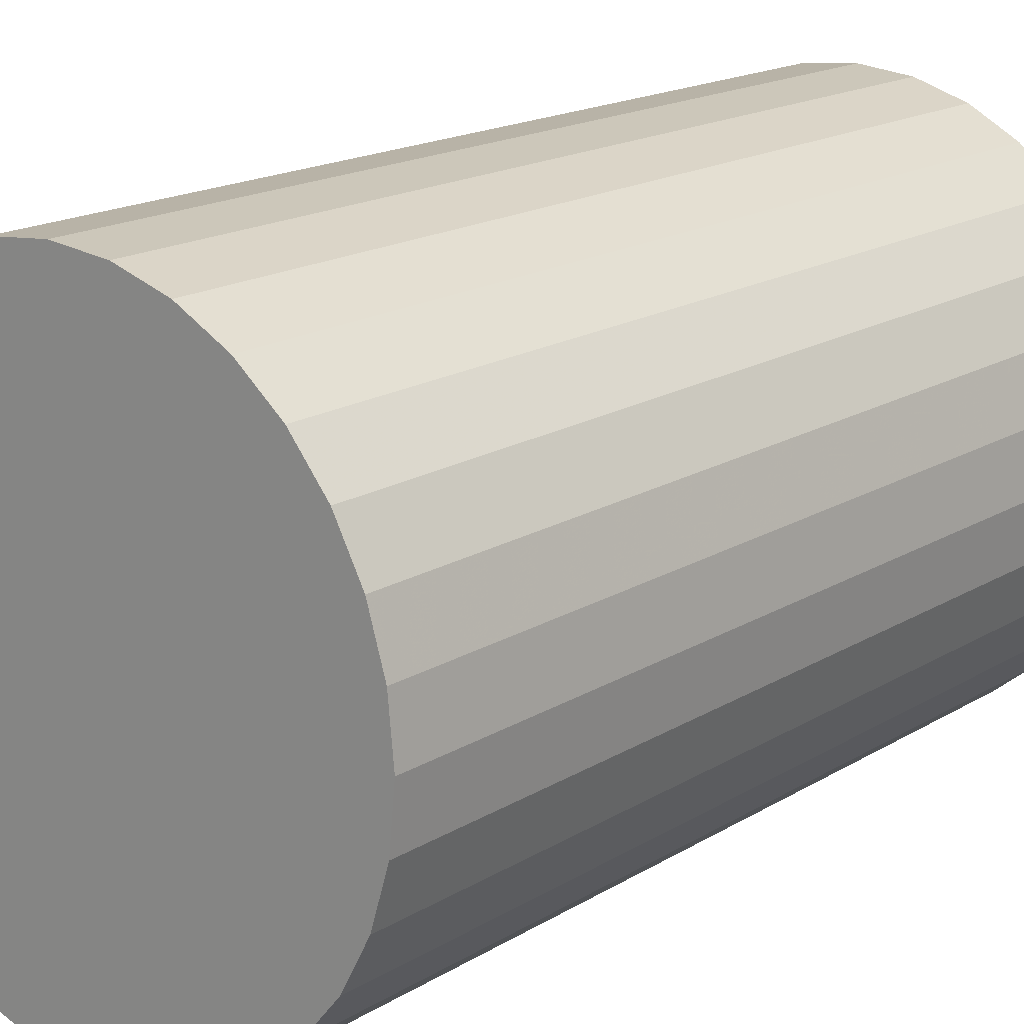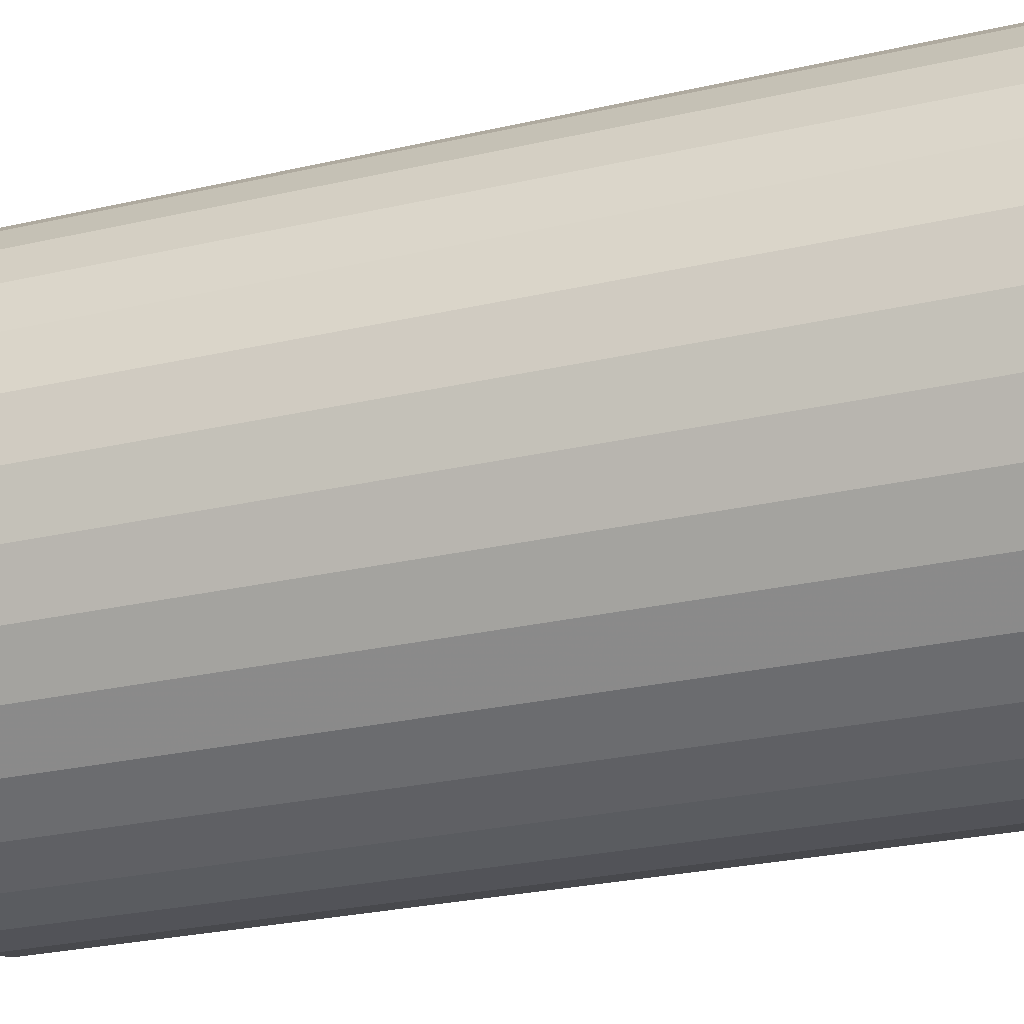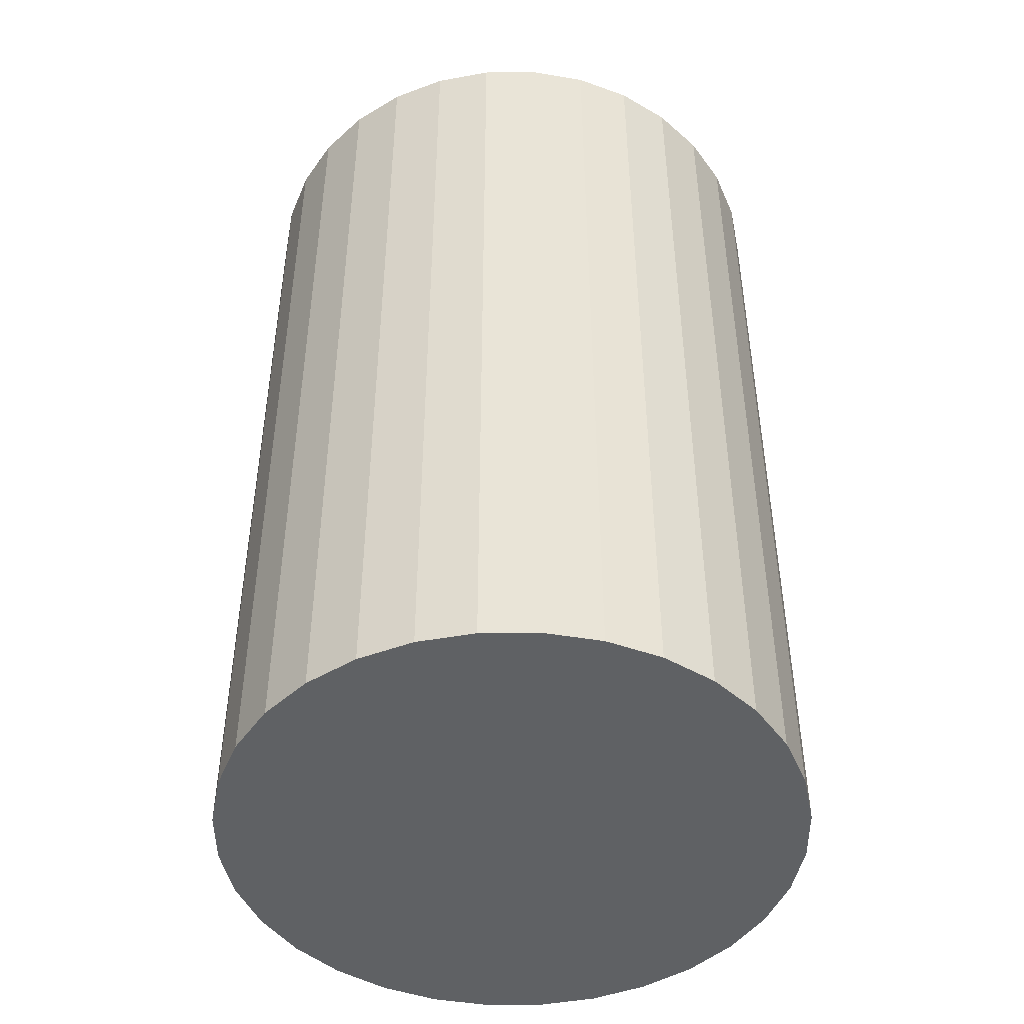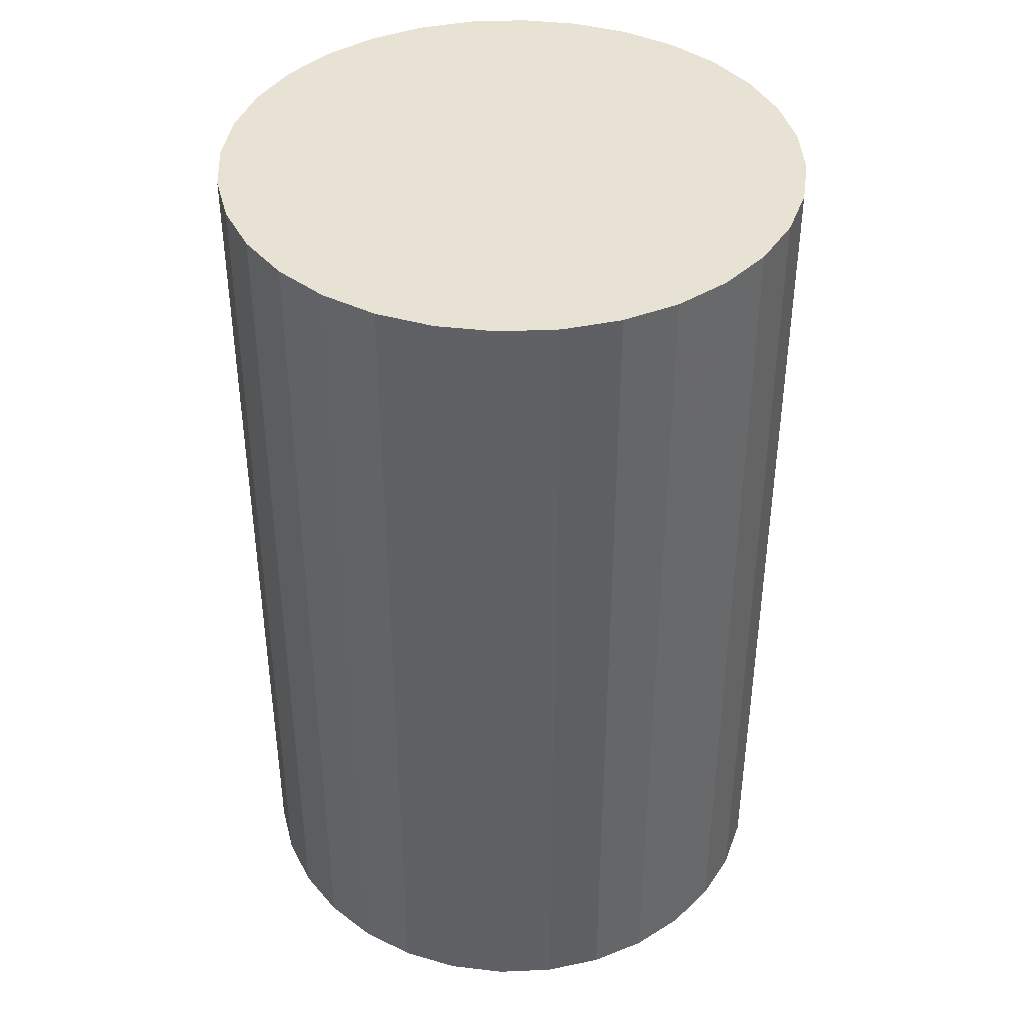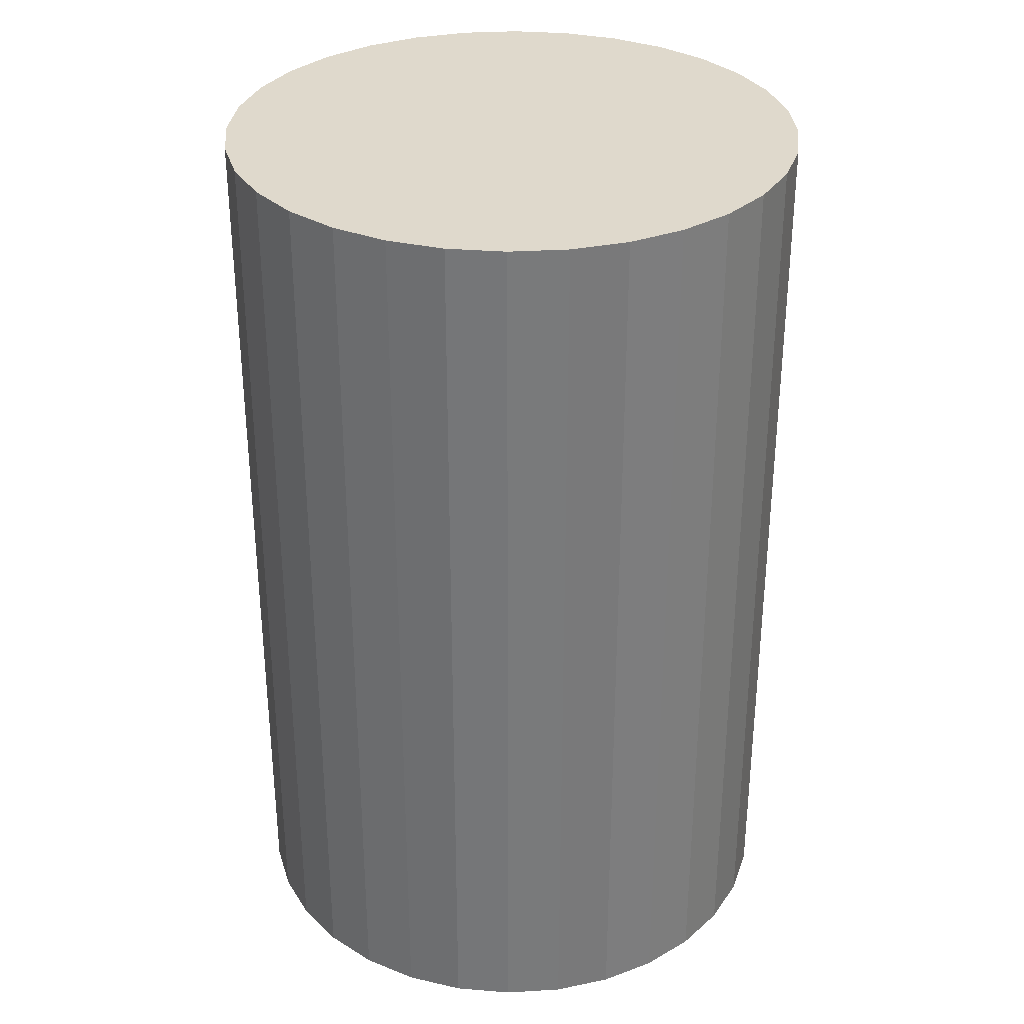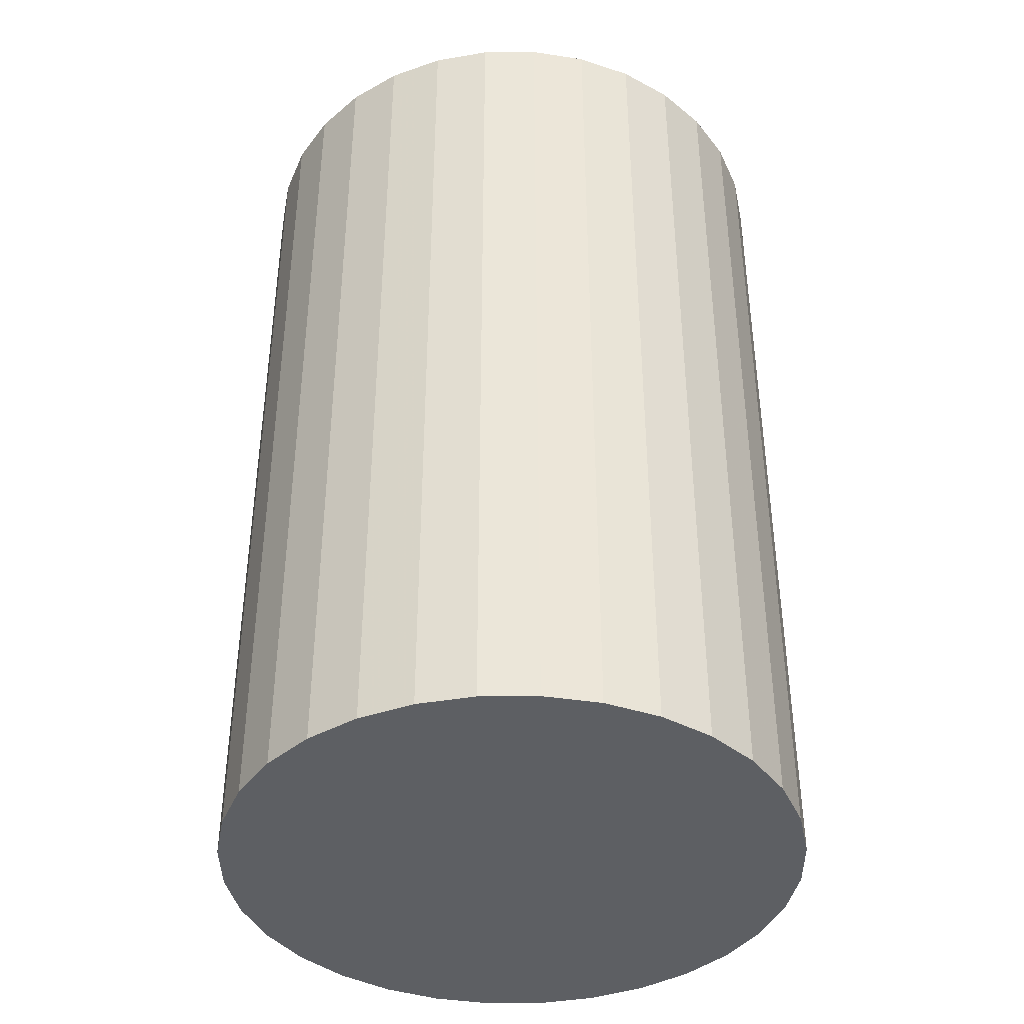
<metadata>
{"format":"obj","ext":"obj","renderer":"f3d","projection":"perspective","resolution":1024,"background":"white","views":[{"elev":17.2,"azim":39.7,"up":"+Y"},{"elev":-28.2,"azim":-71.0,"up":"+Y"},{"elev":-46.6,"azim":-72.7,"up":"+Z"},{"elev":40.7,"azim":-53.7,"up":"+Z"},{"elev":32.3,"azim":-10.4,"up":"+Z"},{"elev":-40.4,"azim":28.7,"up":"+Z"}]}
</metadata>
<code>
v 0 0 -0.03593
v 0.02267 0 -0.03593
v 0.02267 0 0.03593
v 0 0 0.03593
v 0.02223 0.004422 -0.03593
v 0.02223 0.004422 0.03593
v 0.02094 0.008674 -0.03593
v 0.02094 0.008674 0.03593
v 0.01885 0.01259 -0.03593
v 0.01885 0.01259 0.03593
v 0.01603 0.01603 -0.03593
v 0.01603 0.01603 0.03593
v 0.01259 0.01885 -0.03593
v 0.01259 0.01885 0.03593
v 0.008674 0.02094 -0.03593
v 0.008674 0.02094 0.03593
v 0.004422 0.02223 -0.03593
v 0.004422 0.02223 0.03593
v 0 0.02267 -0.03593
v 0 0.02267 0.03593
v -0.004422 0.02223 -0.03593
v -0.004422 0.02223 0.03593
v -0.008674 0.02094 -0.03593
v -0.008674 0.02094 0.03593
v -0.01259 0.01885 -0.03593
v -0.01259 0.01885 0.03593
v -0.01603 0.01603 -0.03593
v -0.01603 0.01603 0.03593
v -0.01885 0.01259 -0.03593
v -0.01885 0.01259 0.03593
v -0.02094 0.008674 -0.03593
v -0.02094 0.008674 0.03593
v -0.02223 0.004422 -0.03593
v -0.02223 0.004422 0.03593
v -0.02267 0 -0.03593
v -0.02267 0 0.03593
v -0.02223 -0.004422 -0.03593
v -0.02223 -0.004422 0.03593
v -0.02094 -0.008674 -0.03593
v -0.02094 -0.008674 0.03593
v -0.01885 -0.01259 -0.03593
v -0.01885 -0.01259 0.03593
v -0.01603 -0.01603 -0.03593
v -0.01603 -0.01603 0.03593
v -0.01259 -0.01885 -0.03593
v -0.01259 -0.01885 0.03593
v -0.008674 -0.02094 -0.03593
v -0.008674 -0.02094 0.03593
v -0.004422 -0.02223 -0.03593
v -0.004422 -0.02223 0.03593
v -0 -0.02267 -0.03593
v -0 -0.02267 0.03593
v 0.004422 -0.02223 -0.03593
v 0.004422 -0.02223 0.03593
v 0.008674 -0.02094 -0.03593
v 0.008674 -0.02094 0.03593
v 0.01259 -0.01885 -0.03593
v 0.01259 -0.01885 0.03593
v 0.01603 -0.01603 -0.03593
v 0.01603 -0.01603 0.03593
v 0.01885 -0.01259 -0.03593
v 0.01885 -0.01259 0.03593
v 0.02094 -0.008674 -0.03593
v 0.02094 -0.008674 0.03593
v 0.02223 -0.004422 -0.03593
v 0.02223 -0.004422 0.03593
f 2 1 5
f 2 5 3
f 3 5 6
f 3 6 4
f 5 1 7
f 5 7 6
f 6 7 8
f 6 8 4
f 7 1 9
f 7 9 8
f 8 9 10
f 8 10 4
f 9 1 11
f 9 11 10
f 10 11 12
f 10 12 4
f 11 1 13
f 11 13 12
f 12 13 14
f 12 14 4
f 13 1 15
f 13 15 14
f 14 15 16
f 14 16 4
f 15 1 17
f 15 17 16
f 16 17 18
f 16 18 4
f 17 1 19
f 17 19 18
f 18 19 20
f 18 20 4
f 19 1 21
f 19 21 20
f 20 21 22
f 20 22 4
f 21 1 23
f 21 23 22
f 22 23 24
f 22 24 4
f 23 1 25
f 23 25 24
f 24 25 26
f 24 26 4
f 25 1 27
f 25 27 26
f 26 27 28
f 26 28 4
f 27 1 29
f 27 29 28
f 28 29 30
f 28 30 4
f 29 1 31
f 29 31 30
f 30 31 32
f 30 32 4
f 31 1 33
f 31 33 32
f 32 33 34
f 32 34 4
f 33 1 35
f 33 35 34
f 34 35 36
f 34 36 4
f 35 1 37
f 35 37 36
f 36 37 38
f 36 38 4
f 37 1 39
f 37 39 38
f 38 39 40
f 38 40 4
f 39 1 41
f 39 41 40
f 40 41 42
f 40 42 4
f 41 1 43
f 41 43 42
f 42 43 44
f 42 44 4
f 43 1 45
f 43 45 44
f 44 45 46
f 44 46 4
f 45 1 47
f 45 47 46
f 46 47 48
f 46 48 4
f 47 1 49
f 47 49 48
f 48 49 50
f 48 50 4
f 49 1 51
f 49 51 50
f 50 51 52
f 50 52 4
f 51 1 53
f 51 53 52
f 52 53 54
f 52 54 4
f 53 1 55
f 53 55 54
f 54 55 56
f 54 56 4
f 55 1 57
f 55 57 56
f 56 57 58
f 56 58 4
f 57 1 59
f 57 59 58
f 58 59 60
f 58 60 4
f 59 1 61
f 59 61 60
f 60 61 62
f 60 62 4
f 61 1 63
f 61 63 62
f 62 63 64
f 62 64 4
f 63 1 65
f 63 65 64
f 64 65 66
f 64 66 4
f 65 1 2
f 65 2 66
f 66 2 3
f 66 3 4

</code>
